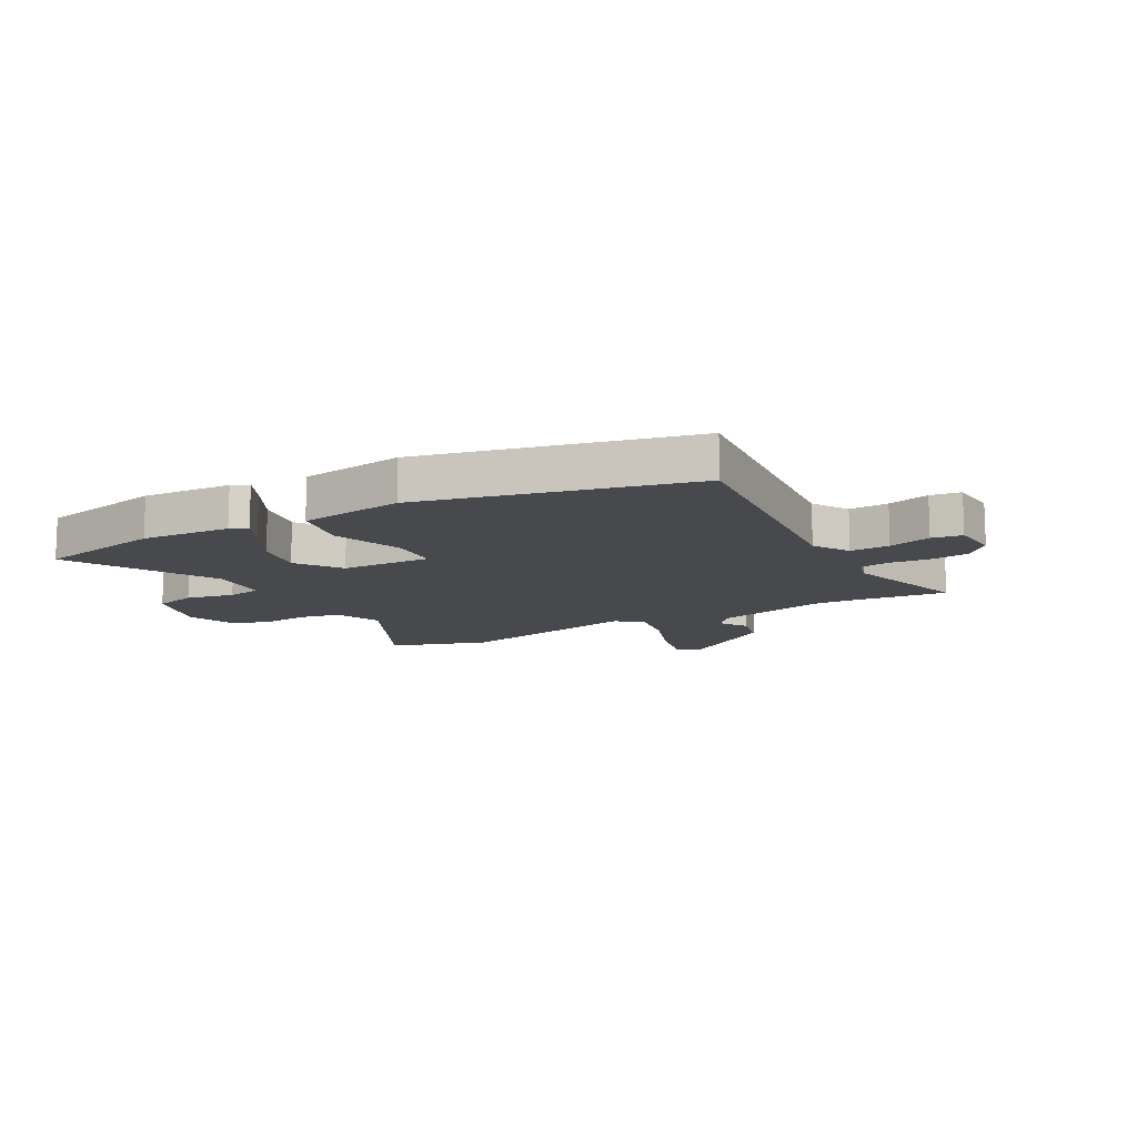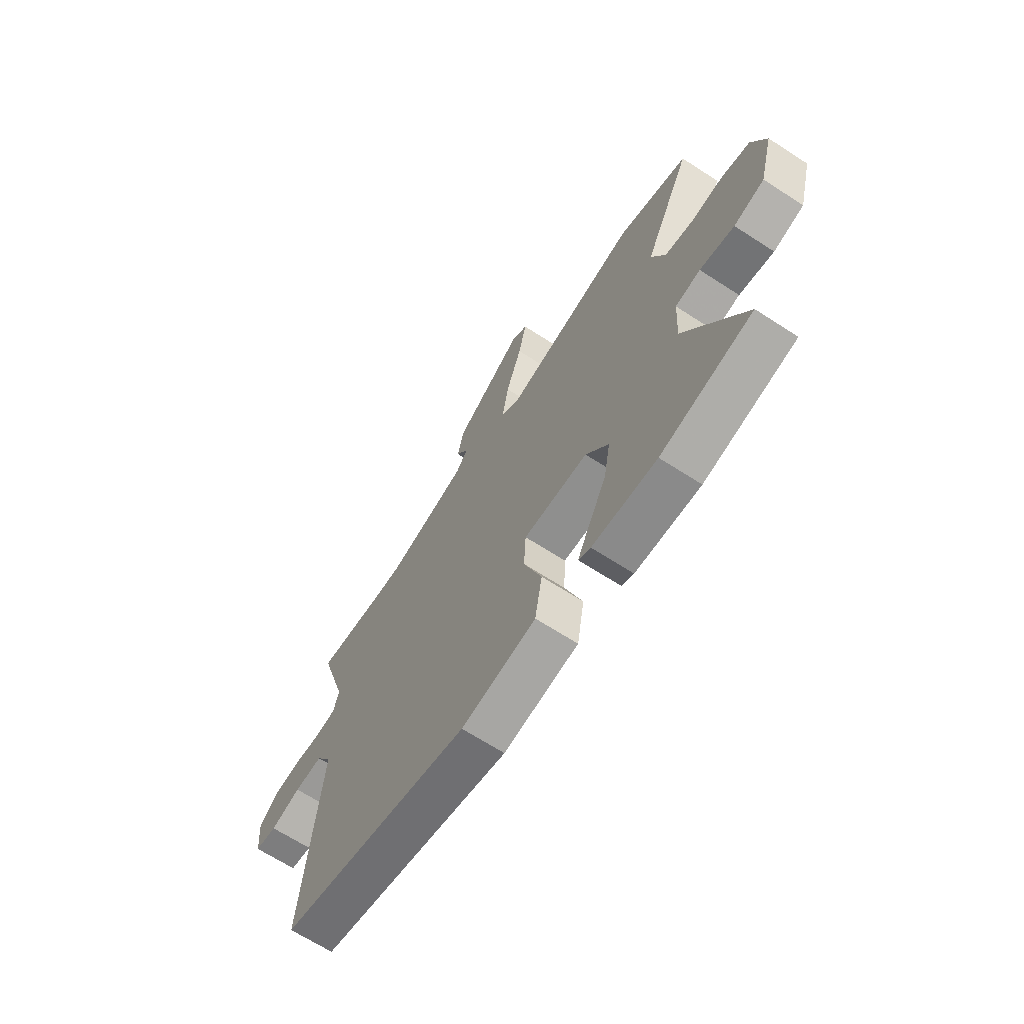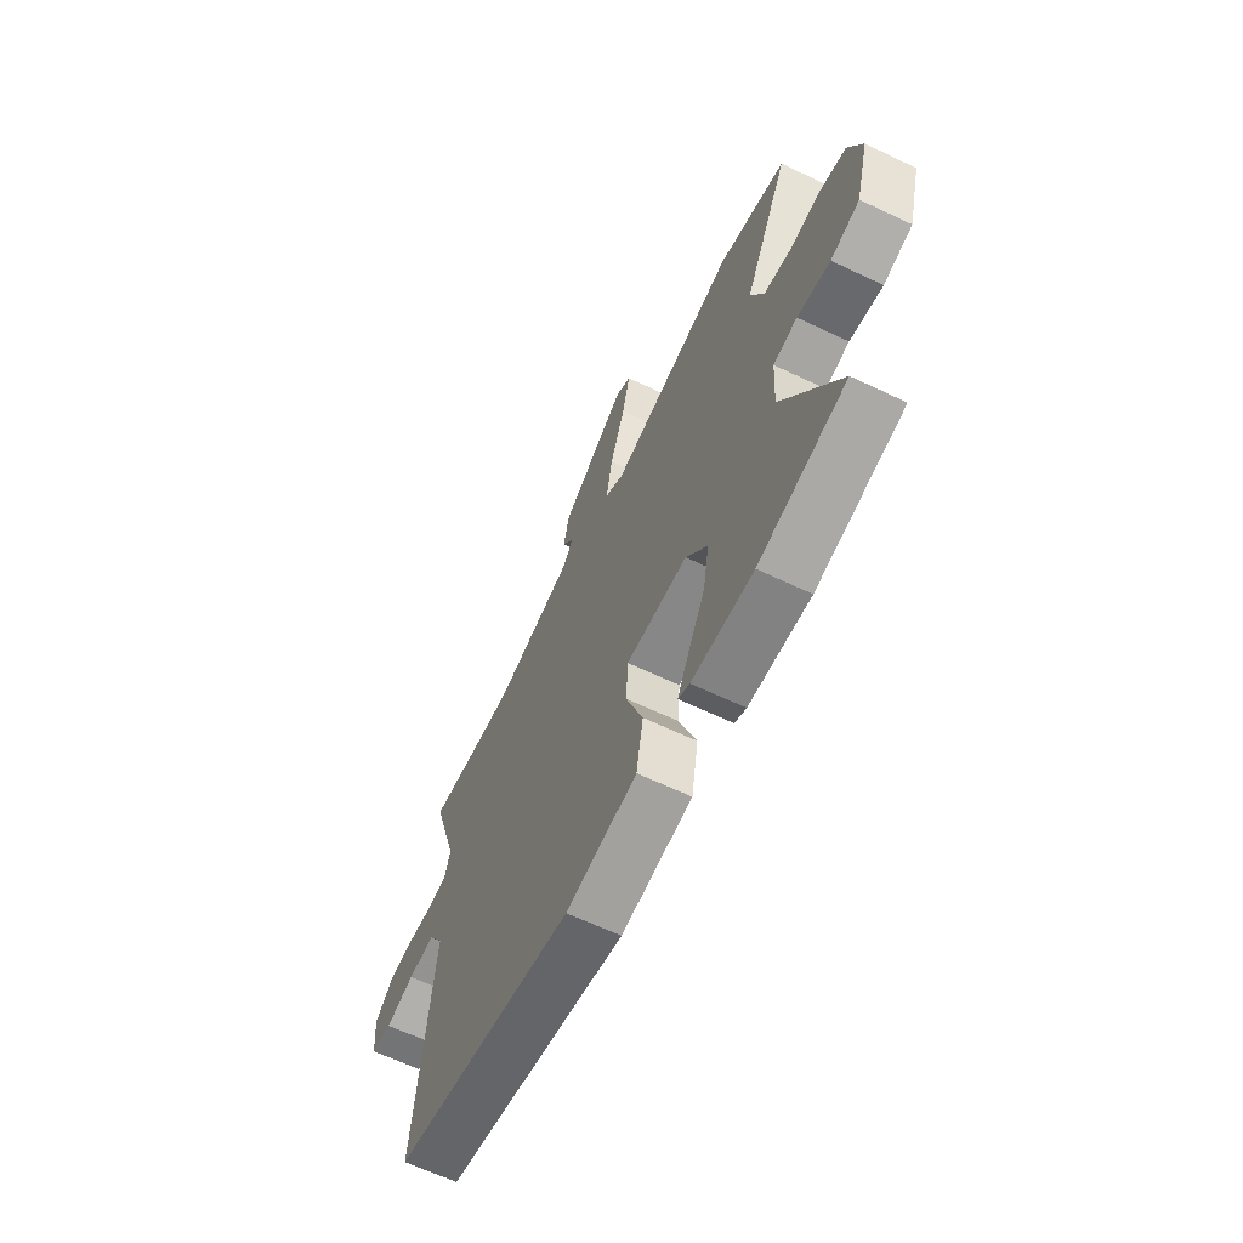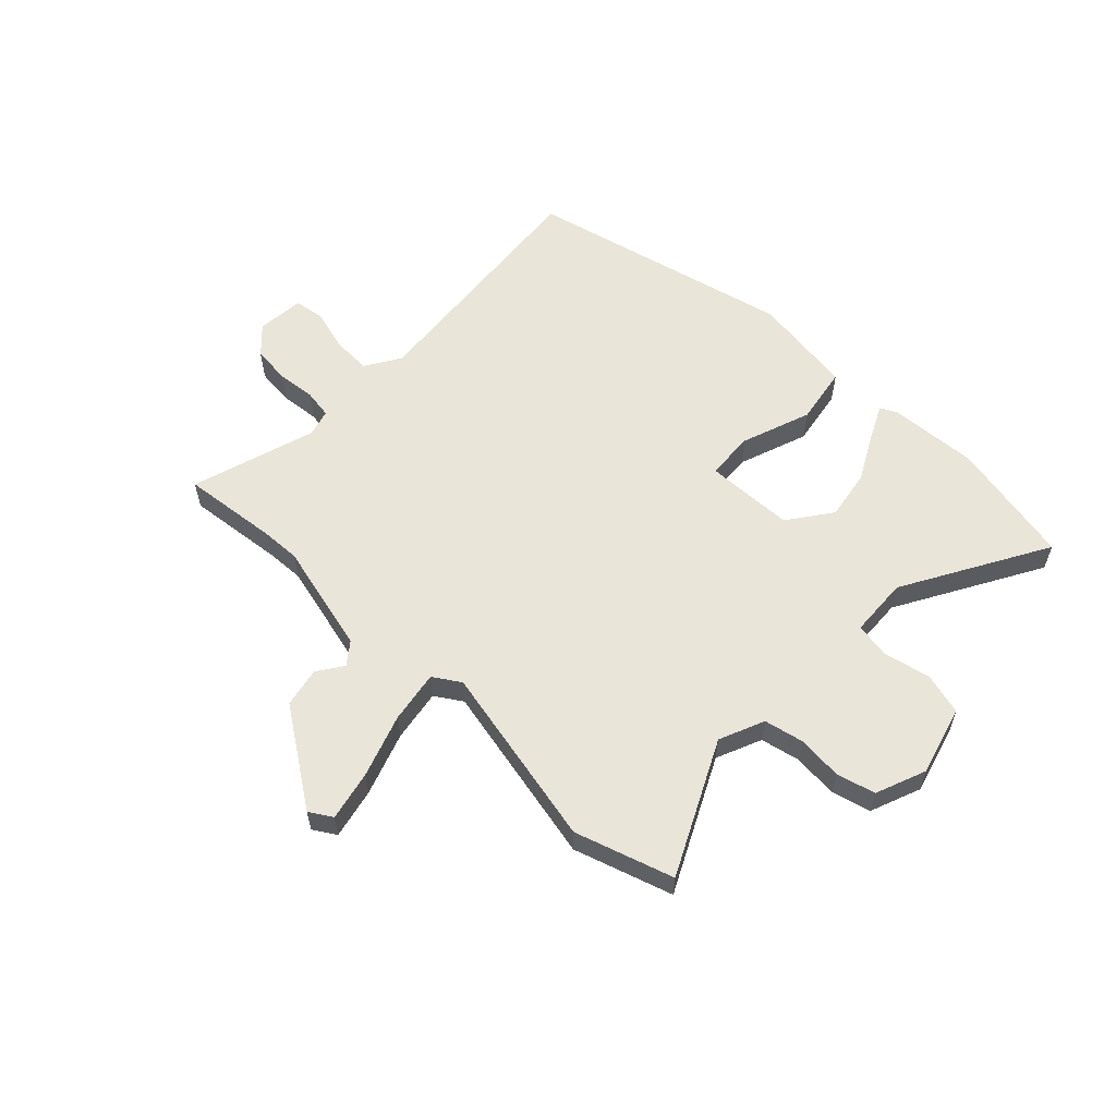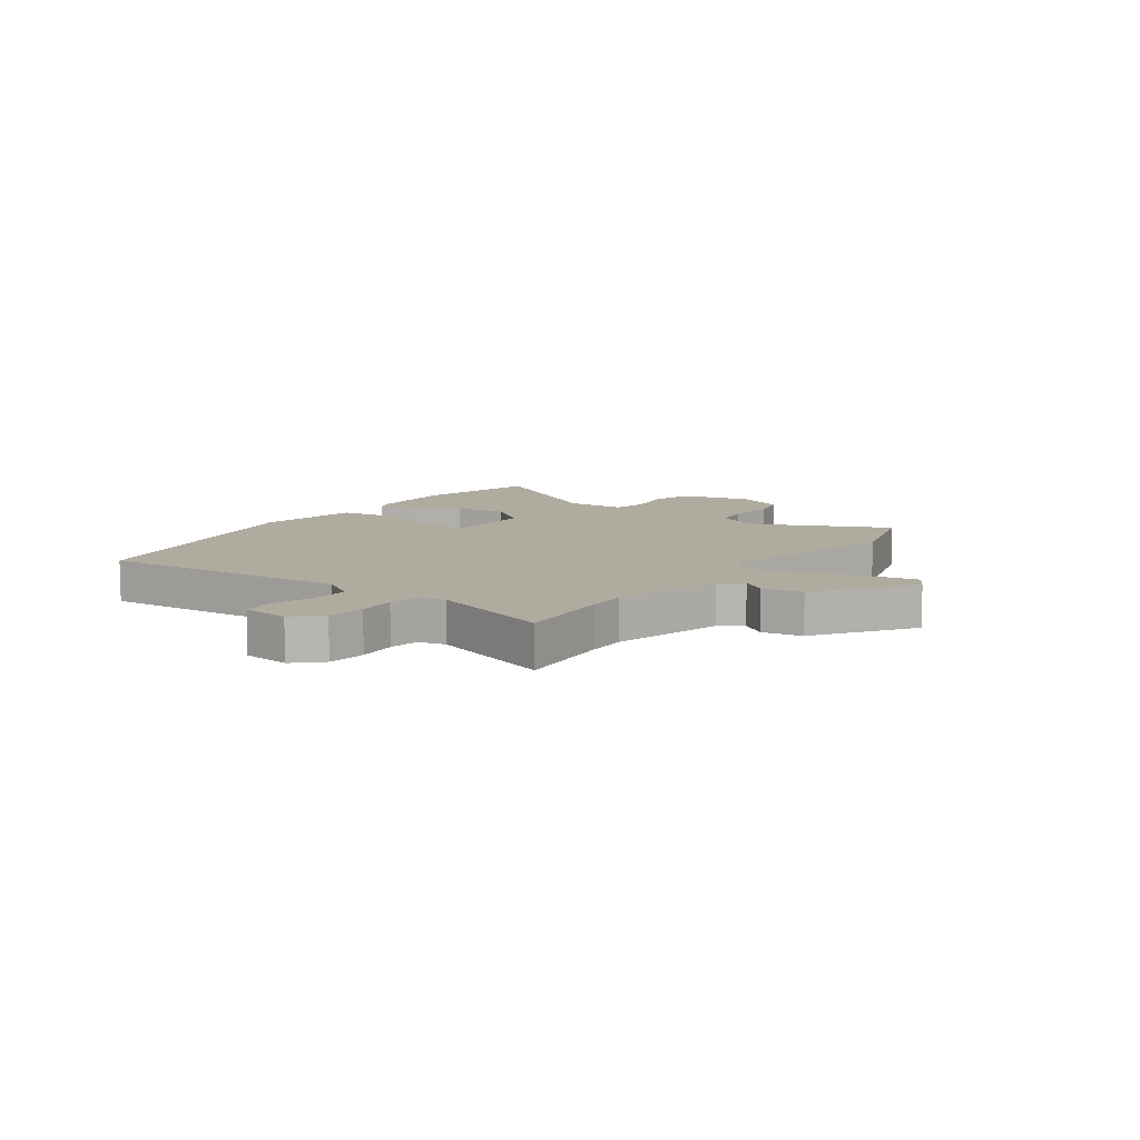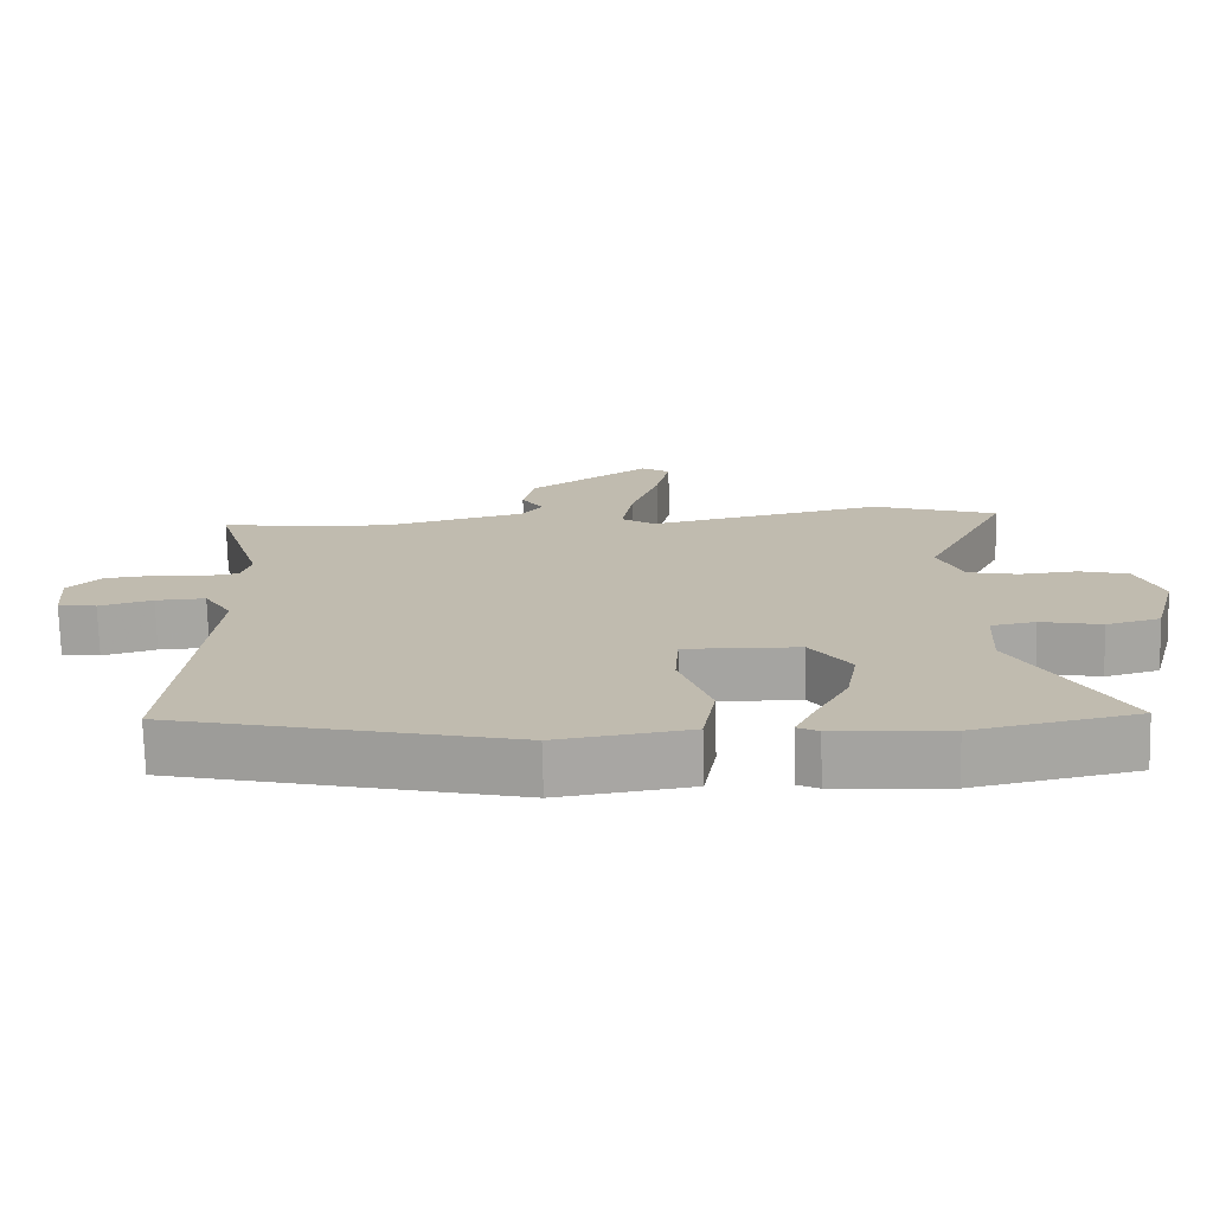
<metadata>
{"format":"obj","ext":"obj","renderer":"f3d","projection":"perspective","resolution":1024,"background":"white","views":[{"elev":-12.4,"azim":-151.1,"up":"+Y"},{"elev":-66.8,"azim":57.0,"up":"+Z"},{"elev":-64.2,"azim":64.4,"up":"+Z"},{"elev":58.3,"azim":44.0,"up":"+Y"},{"elev":9.6,"azim":-53.2,"up":"+Y"},{"elev":-73.7,"azim":1.4,"up":"+Z"}]}
</metadata>
<code>
v 0.659 0.07 -0.467
v 0.434 0.07 -0.514
v 0.275 0.07 -0.504
v 0.245 0.07 -0.489
v 0.274 0.07 -0.43
v 0.319 0.07 -0.346
v 0.335 0.07 -0.256
v 0.279 0.07 -0.178
v 0.119 0.07 -0.173
v 0.114 0.07 -0.26
v 0.158 0.07 -0.384
v 0.14 0.07 -0.487
v -0.045 0.07 -0.514
v -0.52 0.07 -0.403
v -0.475 0.07 0.046
v -0.514 0.07 0.109
v -0.584 0.07 0.106
v -0.659 0.07 0.085
v -0.713 0.07 0.093
v -0.72 0.07 0.178
v -0.674 0.07 0.224
v -0.606 0.07 0.231
v -0.537 0.07 0.224
v -0.485 0.07 0.232
v -0.471 0.07 0.28
v -0.539 0.07 0.504
v -0.366 0.07 0.485
v -0.297 0.07 0.482
v -0.098 0.07 0.531
v -0.068 0.07 0.57
v -0.099 0.07 0.616
v -0.084 0.07 0.687
v 0.087 0.07 0.803
v 0.127 0.07 0.778
v 0.107 0.07 0.689
v 0.068 0.07 0.577
v 0.052 0.07 0.484
v 0.1 0.07 0.453
v 0.429 0.07 0.523
v 0.604 0.07 0.467
v 0.487 0.07 0.231
v 0.521 0.07 0.15
v 0.591 0.07 0.135
v 0.672 0.07 0.142
v 0.741 0.07 0.124
v 0.776 0.07 0.034
v 0.742 0.07 -0.09
v 0.667 0.07 -0.11
v 0.582 0.07 -0.092
v 0.52 0.07 -0.103
v 0.514 0.07 -0.21
v 0.659 0 -0.467
v 0.434 0 -0.514
v 0.275 0 -0.504
v 0.245 0 -0.489
v 0.274 0 -0.43
v 0.319 0 -0.346
v 0.335 0 -0.256
v 0.279 0 -0.178
v 0.119 0 -0.173
v 0.114 0 -0.26
v 0.158 0 -0.384
v 0.14 0 -0.487
v -0.045 0 -0.514
v -0.52 0 -0.403
v -0.475 0 0.046
v -0.514 0 0.109
v -0.584 0 0.106
v -0.659 0 0.085
v -0.713 0 0.093
v -0.72 0 0.178
v -0.674 0 0.224
v -0.606 0 0.231
v -0.537 0 0.224
v -0.485 0 0.232
v -0.471 0 0.28
v -0.539 0 0.504
v -0.366 0 0.485
v -0.297 0 0.482
v -0.098 0 0.531
v -0.068 0 0.57
v -0.099 0 0.616
v -0.084 0 0.687
v 0.087 0 0.803
v 0.127 0 0.778
v 0.107 0 0.689
v 0.068 0 0.577
v 0.052 0 0.484
v 0.1 0 0.453
v 0.429 0 0.523
v 0.604 0 0.467
v 0.487 0 0.231
v 0.521 0 0.15
v 0.591 0 0.135
v 0.672 0 0.142
v 0.741 0 0.124
v 0.776 0 0.034
v 0.742 0 -0.09
v 0.667 0 -0.11
v 0.582 0 -0.092
v 0.52 0 -0.103
v 0.514 0 -0.21
f 46 47 48 49
f 46 49 50
f 43 44 45 46
f 42 43 46 50
f 41 42 50 51
f 38 39 40 41
f 33 34 35 36
f 33 36 37
f 30 31 32 33
f 30 33 37
f 29 30 37
f 28 29 37 38
f 25 26 27
f 24 25 27 28
f 20 21 22 23
f 20 23 24
f 17 18 19 20
f 16 17 20 24
f 15 16 24 28
f 10 11 12 13
f 9 10 13 14
f 3 4 5 6
f 1 2 3 6
f 51 1 6 7
f 41 51 7 8
f 38 41 8 9
f 15 28 38
f 9 14 15 38
f 100 99 98 97
f 101 100 97
f 97 96 95 94
f 101 97 94 93
f 102 101 93 92
f 92 91 90 89
f 87 86 85 84
f 88 87 84
f 84 83 82 81
f 88 84 81
f 88 81 80
f 89 88 80 79
f 78 77 76
f 79 78 76 75
f 74 73 72 71
f 75 74 71
f 71 70 69 68
f 75 71 68 67
f 79 75 67 66
f 64 63 62 61
f 65 64 61 60
f 57 56 55 54
f 57 54 53 52
f 58 57 52 102
f 59 58 102 92
f 60 59 92 89
f 89 79 66
f 89 66 65 60
f 1 52 53 2
f 2 53 54 3
f 3 54 55 4
f 4 55 56 5
f 5 56 57 6
f 6 57 58 7
f 7 58 59 8
f 8 59 60 9
f 9 60 61 10
f 10 61 62 11
f 11 62 63 12
f 12 63 64 13
f 13 64 65 14
f 14 65 66 15
f 15 66 67 16
f 16 67 68 17
f 17 68 69 18
f 18 69 70 19
f 19 70 71 20
f 20 71 72 21
f 21 72 73 22
f 22 73 74 23
f 23 74 75 24
f 24 75 76 25
f 25 76 77 26
f 26 77 78 27
f 27 78 79 28
f 28 79 80 29
f 29 80 81 30
f 30 81 82 31
f 31 82 83 32
f 32 83 84 33
f 33 84 85 34
f 34 85 86 35
f 35 86 87 36
f 36 87 88 37
f 37 88 89 38
f 38 89 90 39
f 39 90 91 40
f 40 91 92 41
f 41 92 93 42
f 42 93 94 43
f 43 94 95 44
f 44 95 96 45
f 45 96 97 46
f 46 97 98 47
f 47 98 99 48
f 48 99 100 49
f 49 100 101 50
f 50 101 102 51
f 51 102 52 1

</code>
